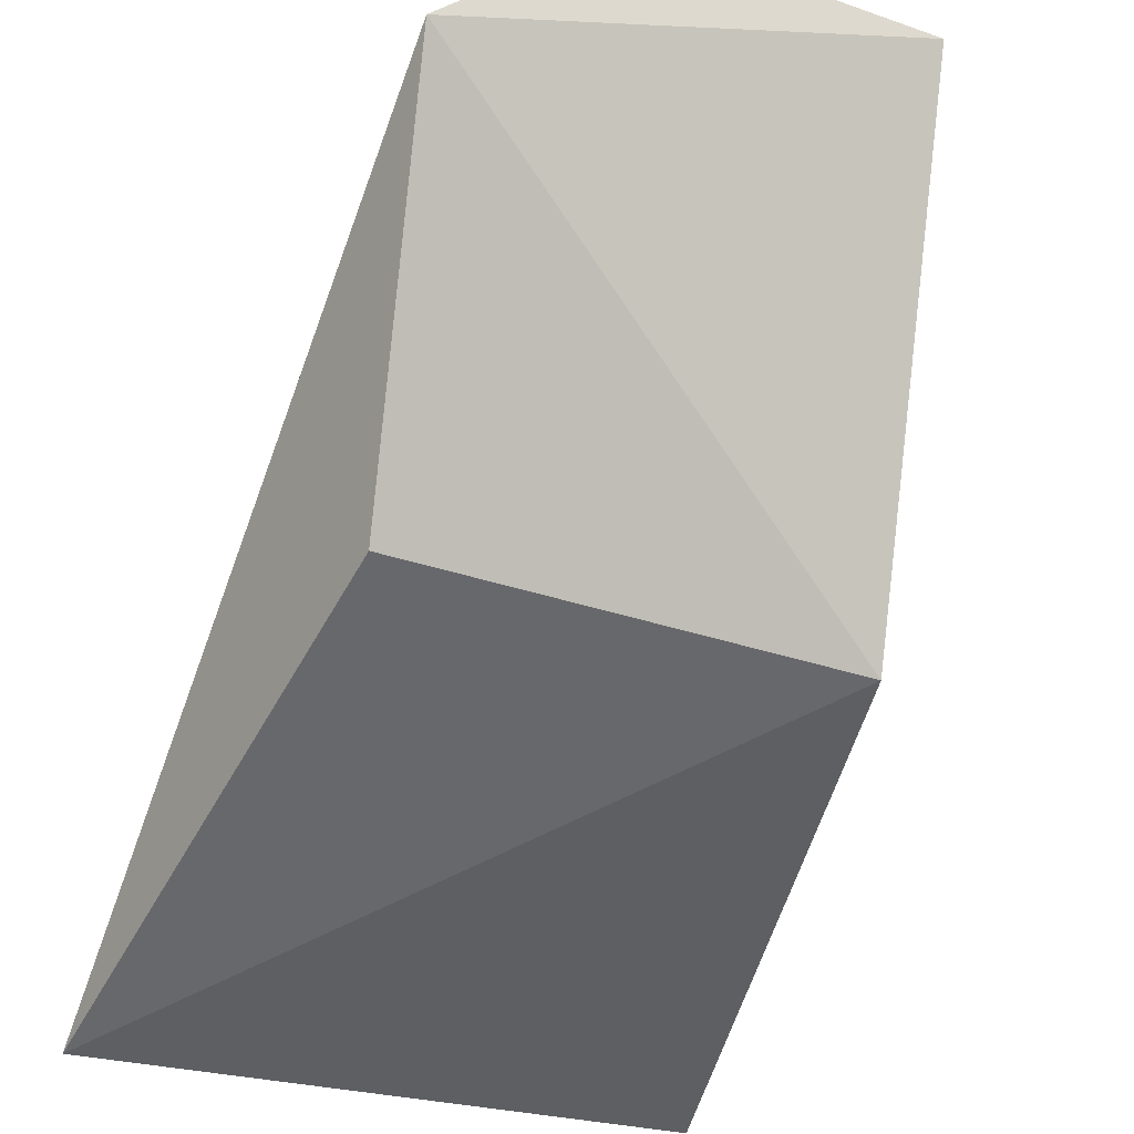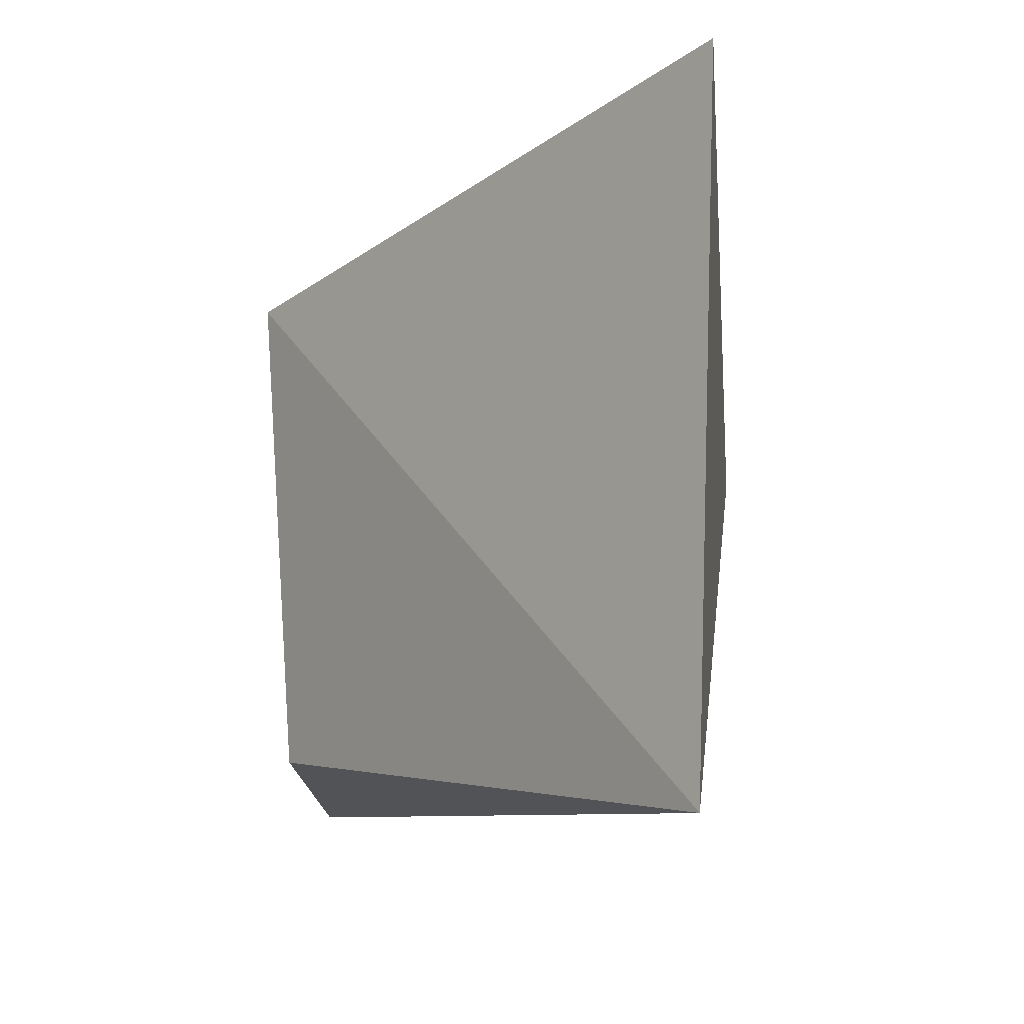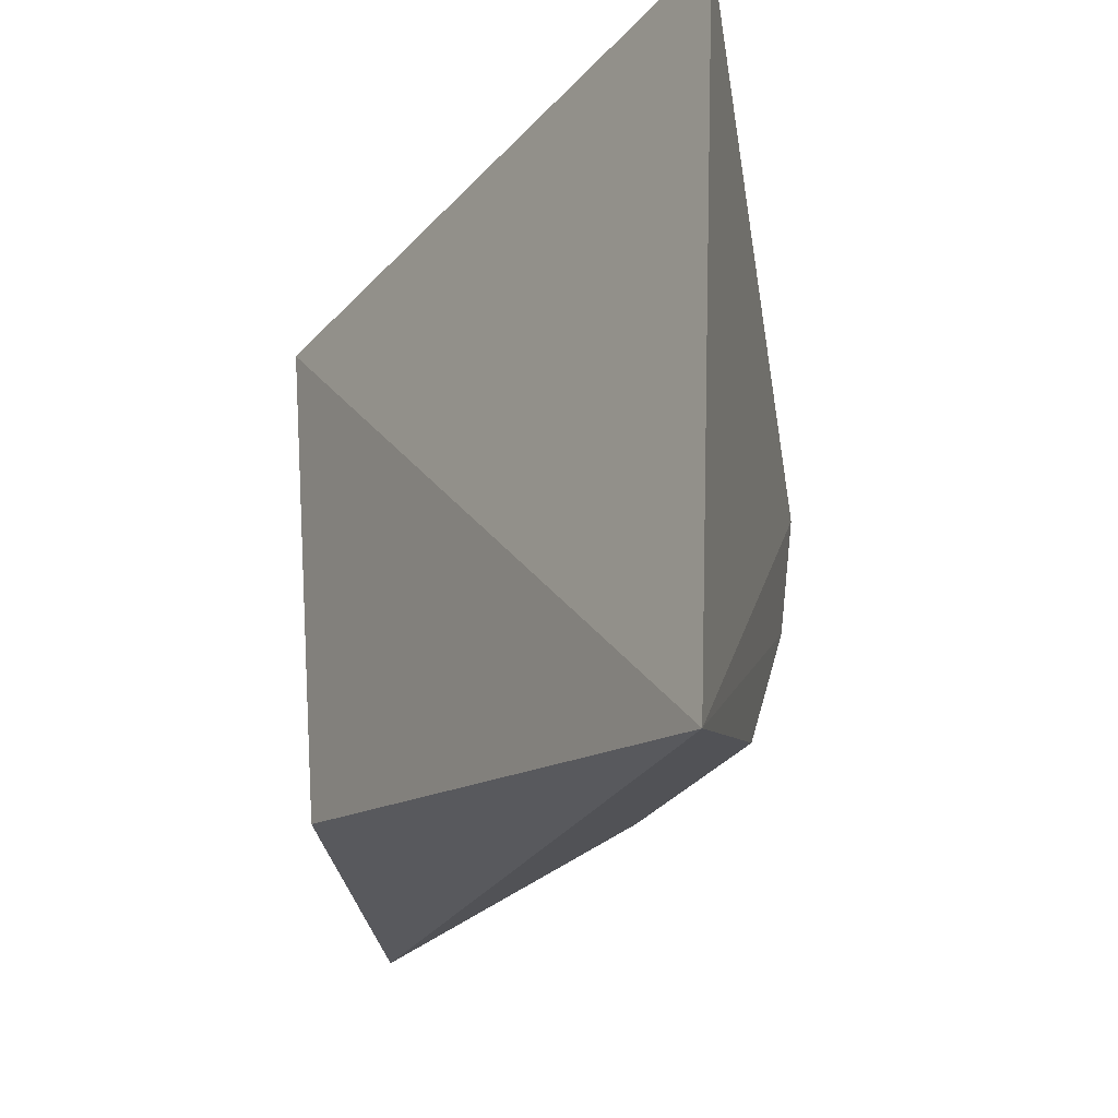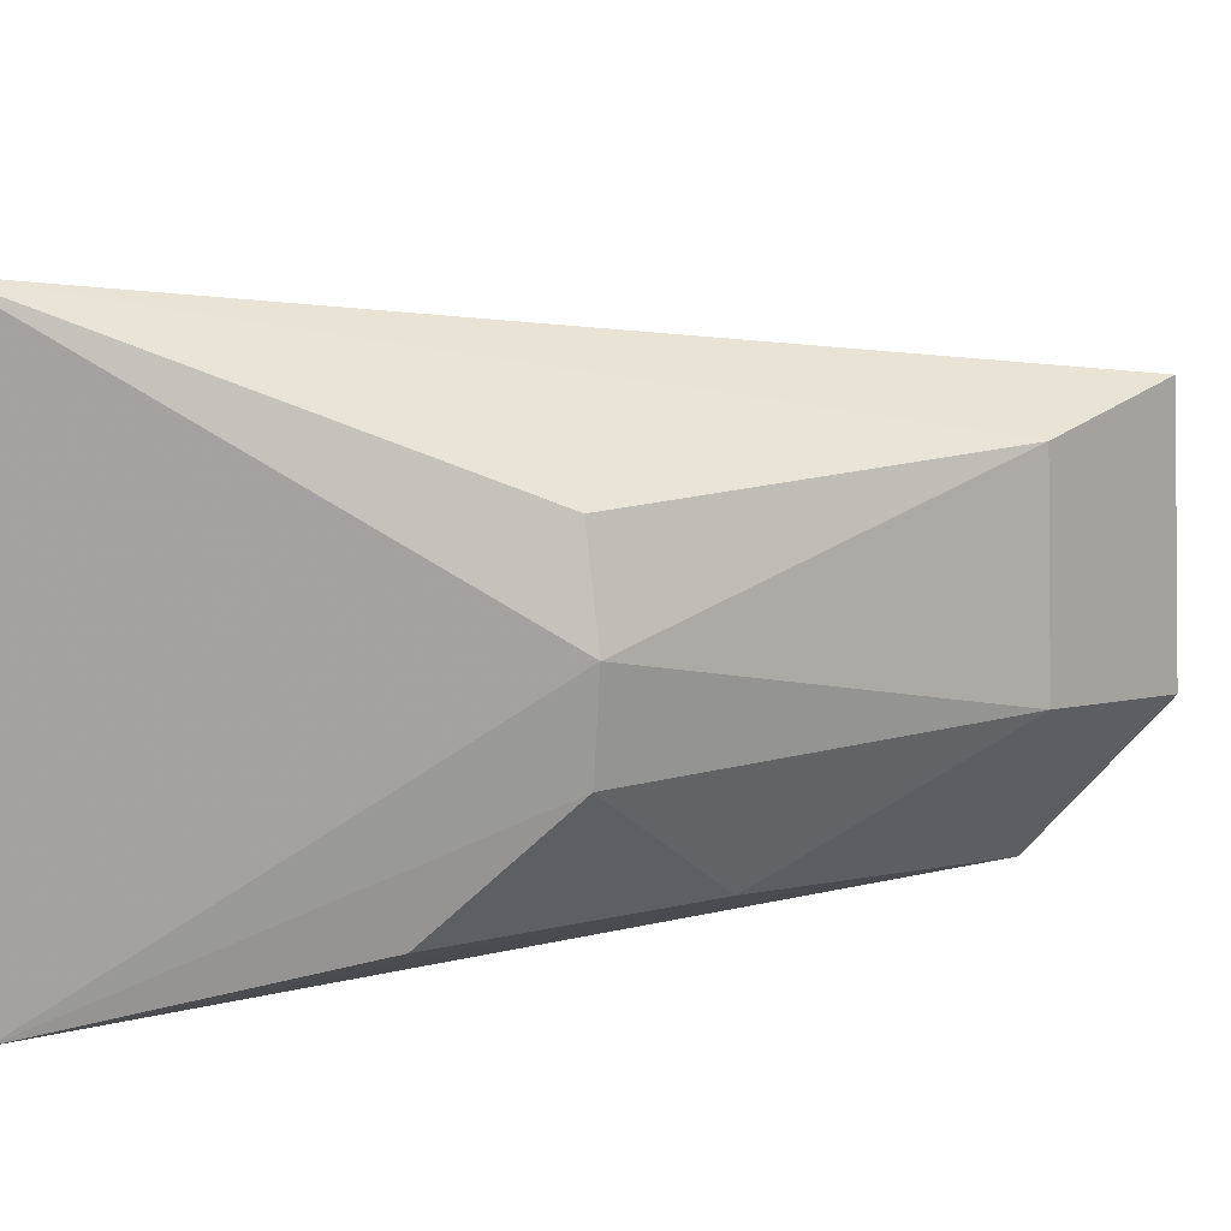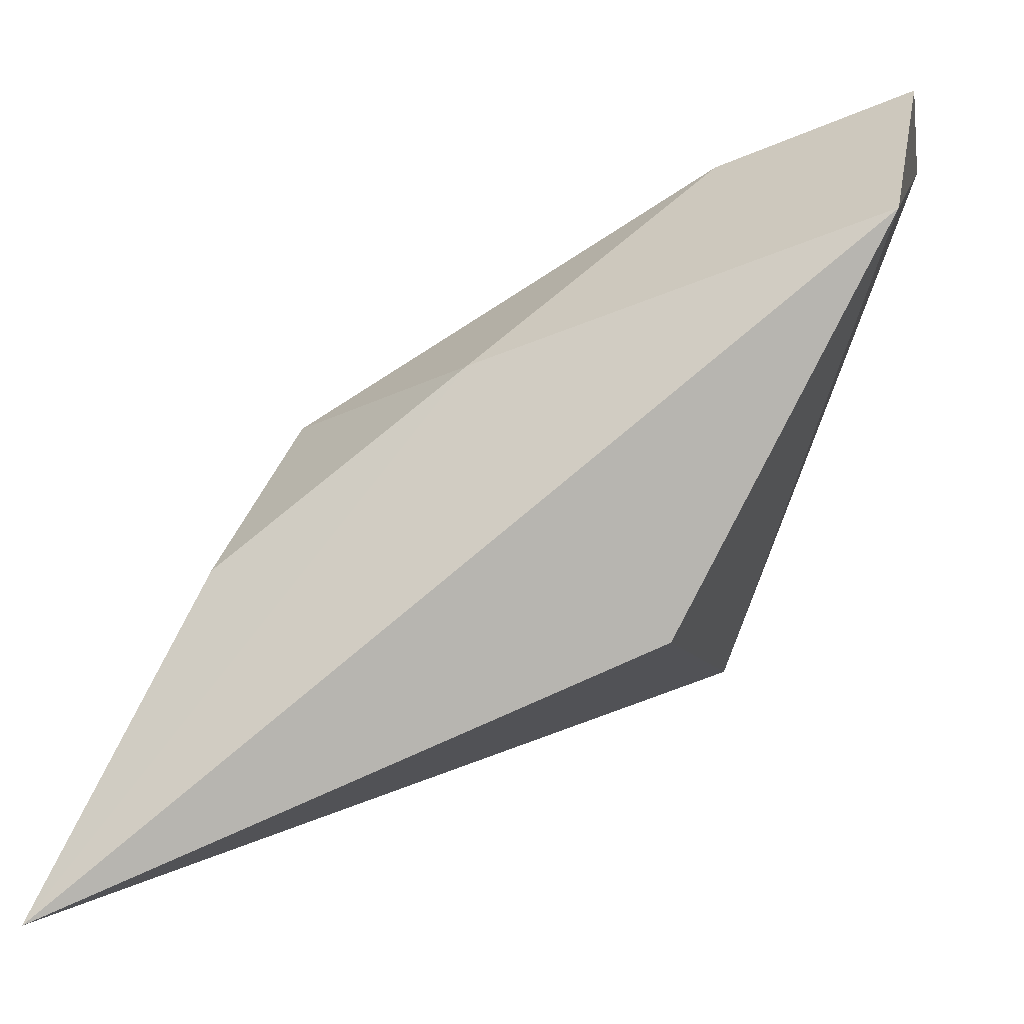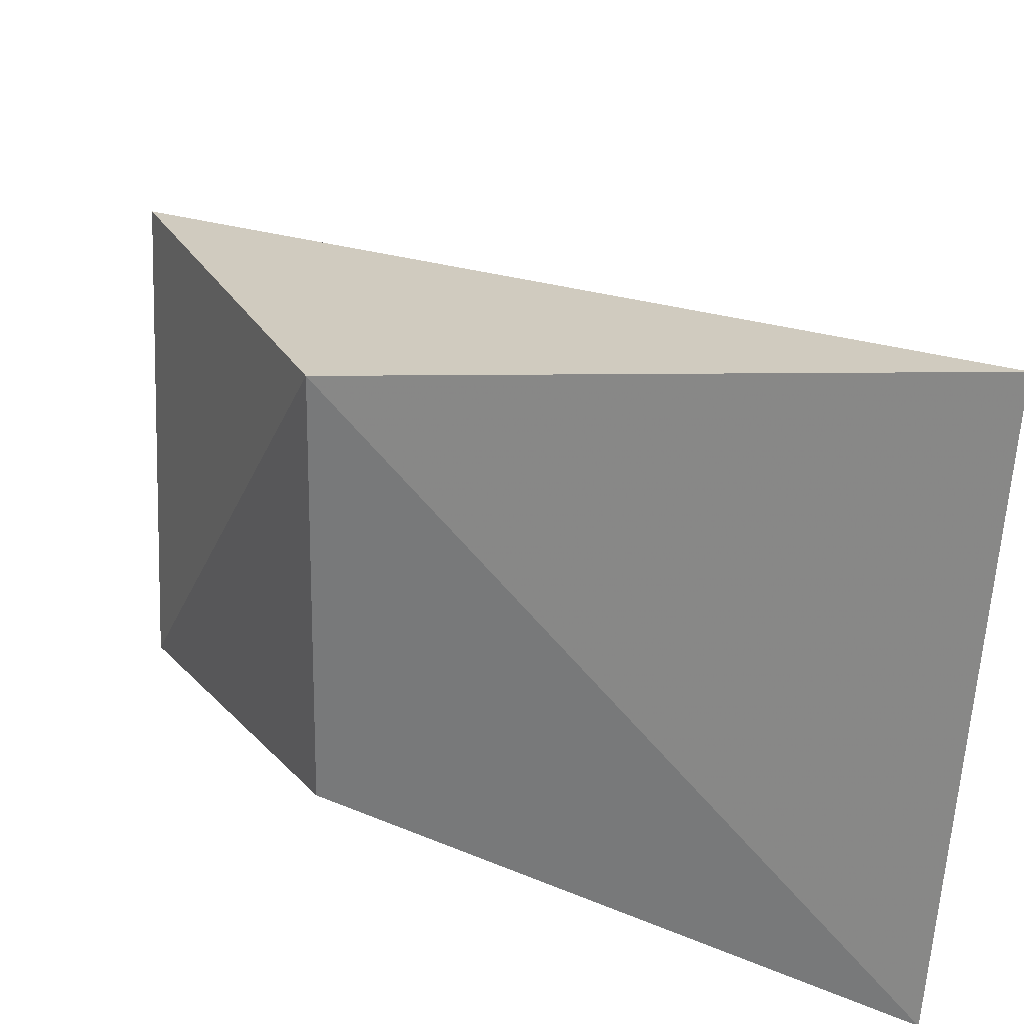
<metadata>
{"format":"obj","ext":"obj","renderer":"f3d","projection":"perspective","resolution":1024,"background":"white","views":[{"elev":-28.4,"azim":-115.1,"up":"+Y"},{"elev":-8.6,"azim":29.7,"up":"+Z"},{"elev":-19.8,"azim":34.8,"up":"+Z"},{"elev":15.0,"azim":116.7,"up":"+Z"},{"elev":-3.6,"azim":-171.4,"up":"+Y"},{"elev":-64.9,"azim":-3.0,"up":"+Y"}]}
</metadata>
<code>
v 0.1028 0.4473 0.0198
v 0.1019 0.4465 -0.02002
v 0.09016 0.4758 0.001251
v 0.05258 0.4929 0.01061
v 0.06544 0.4604 0.01232
v 0.05393 0.4852 -0.01884
v 0.08916 0.4744 0.008225
v 0.09278 0.4662 -0.01464
v 0.06457 0.4902 -0.006162
v 0.06645 0.462 -0.01609
v 0.06424 0.4894 0.008621
v 0.08967 0.4751 -0.005676
v 0.07807 0.4777 -0.01453
v 0.05293 0.4941 -0.007851
f 1 2 3
f 5 2 1
f 5 1 4
f 6 5 4
f 7 1 3
f 10 6 2
f 10 2 5
f 10 5 6
f 11 7 3
f 11 4 1
f 11 1 7
f 11 3 9
f 12 3 2
f 12 2 8
f 12 9 3
f 13 8 2
f 13 2 6
f 13 6 9
f 13 12 8
f 13 9 12
f 14 9 6
f 14 6 4
f 14 11 9
f 14 4 11

</code>
